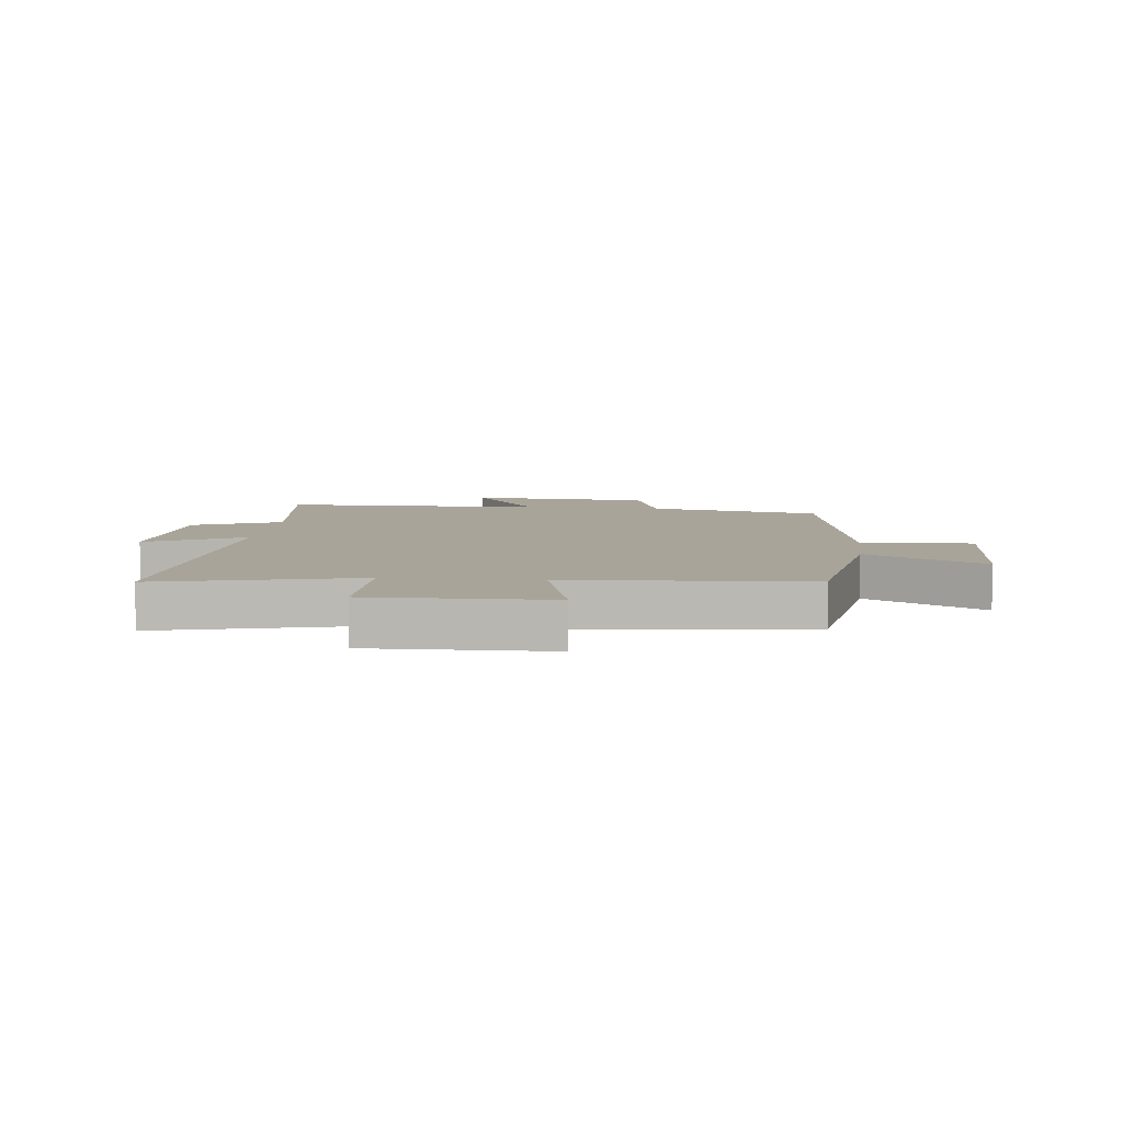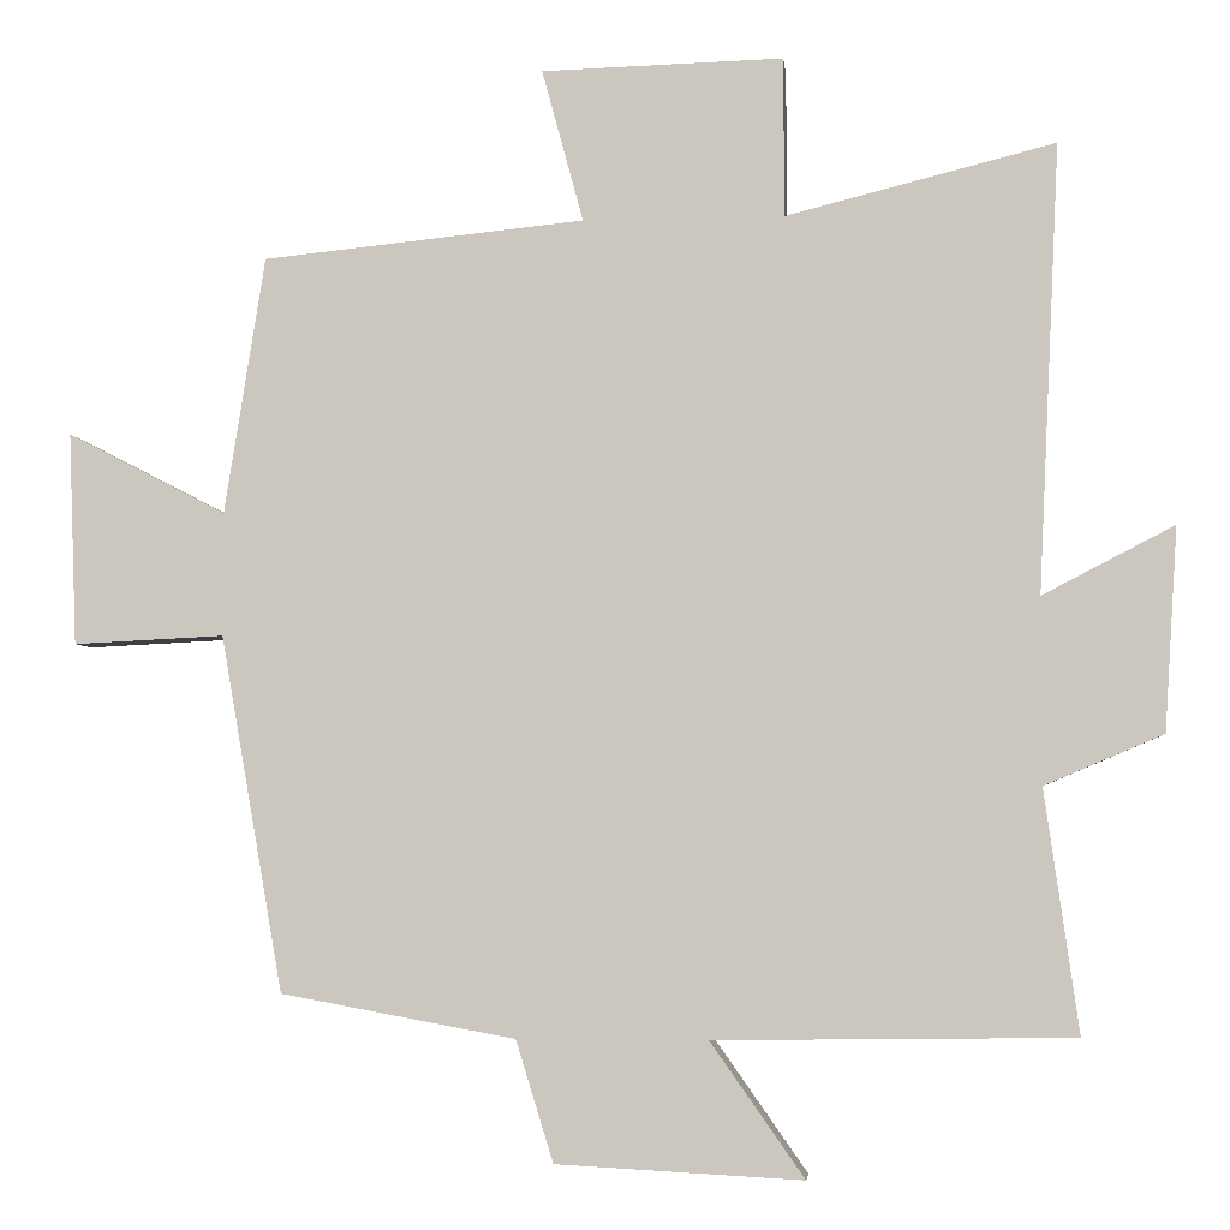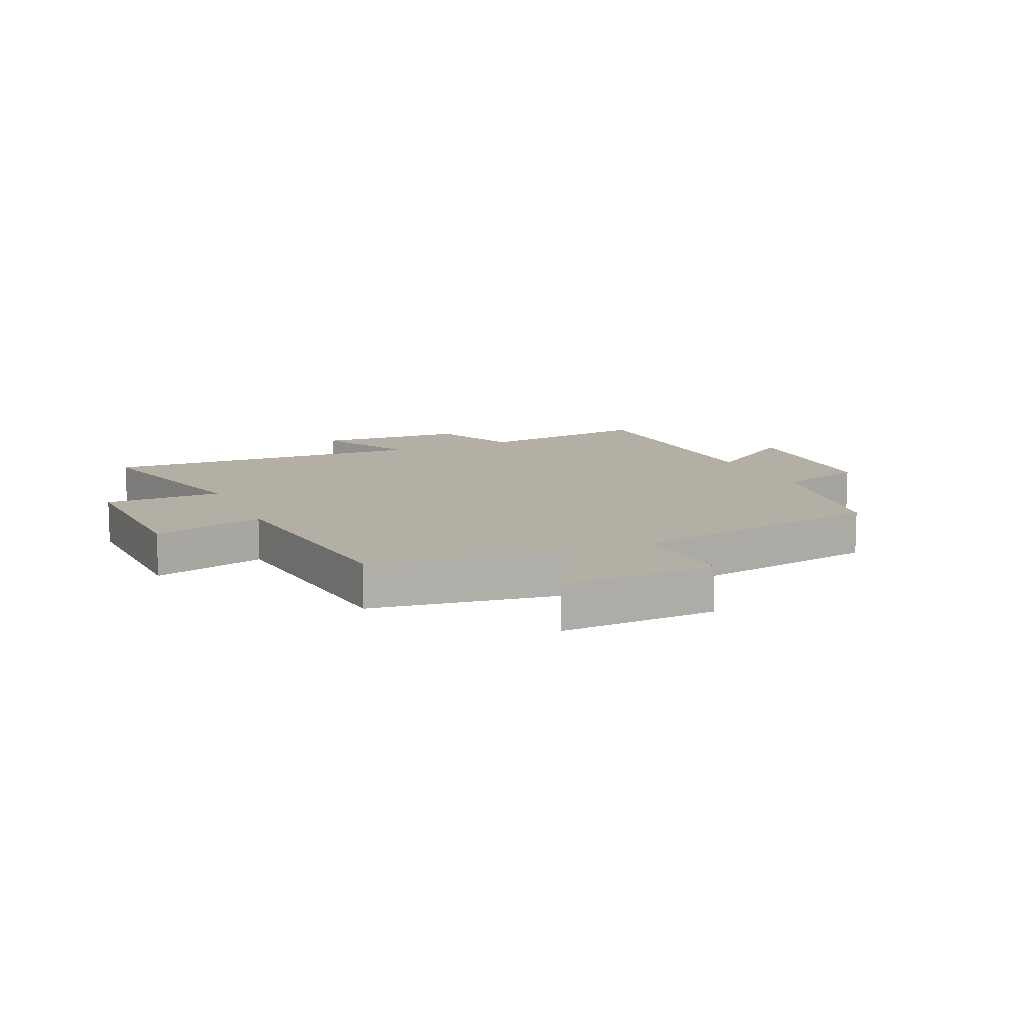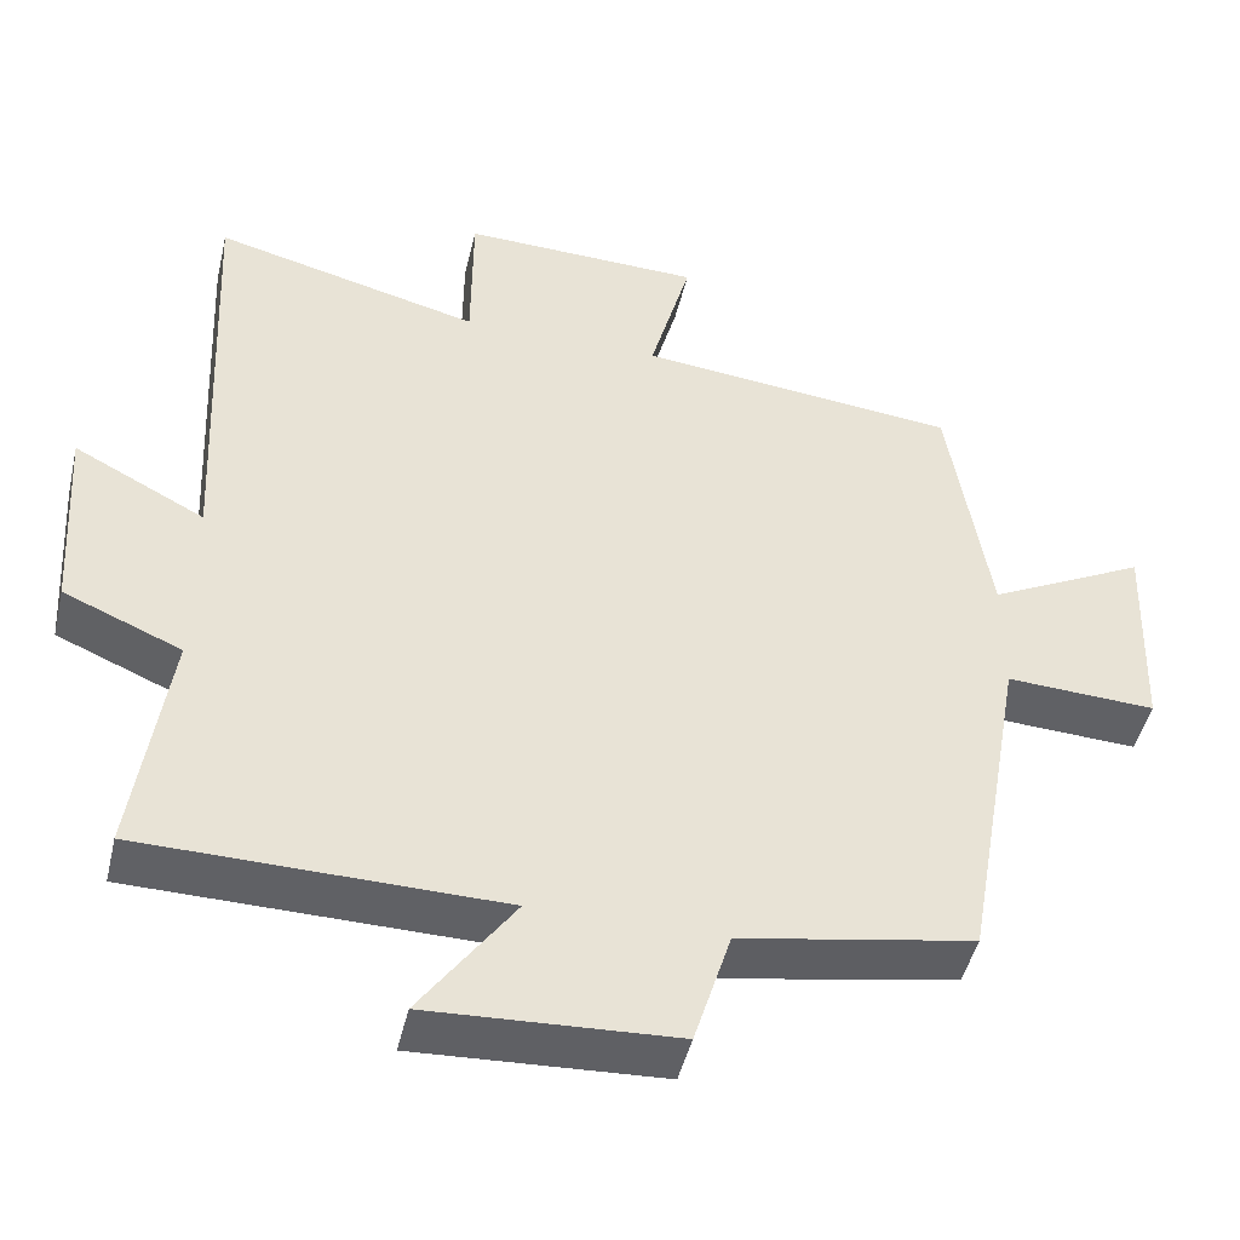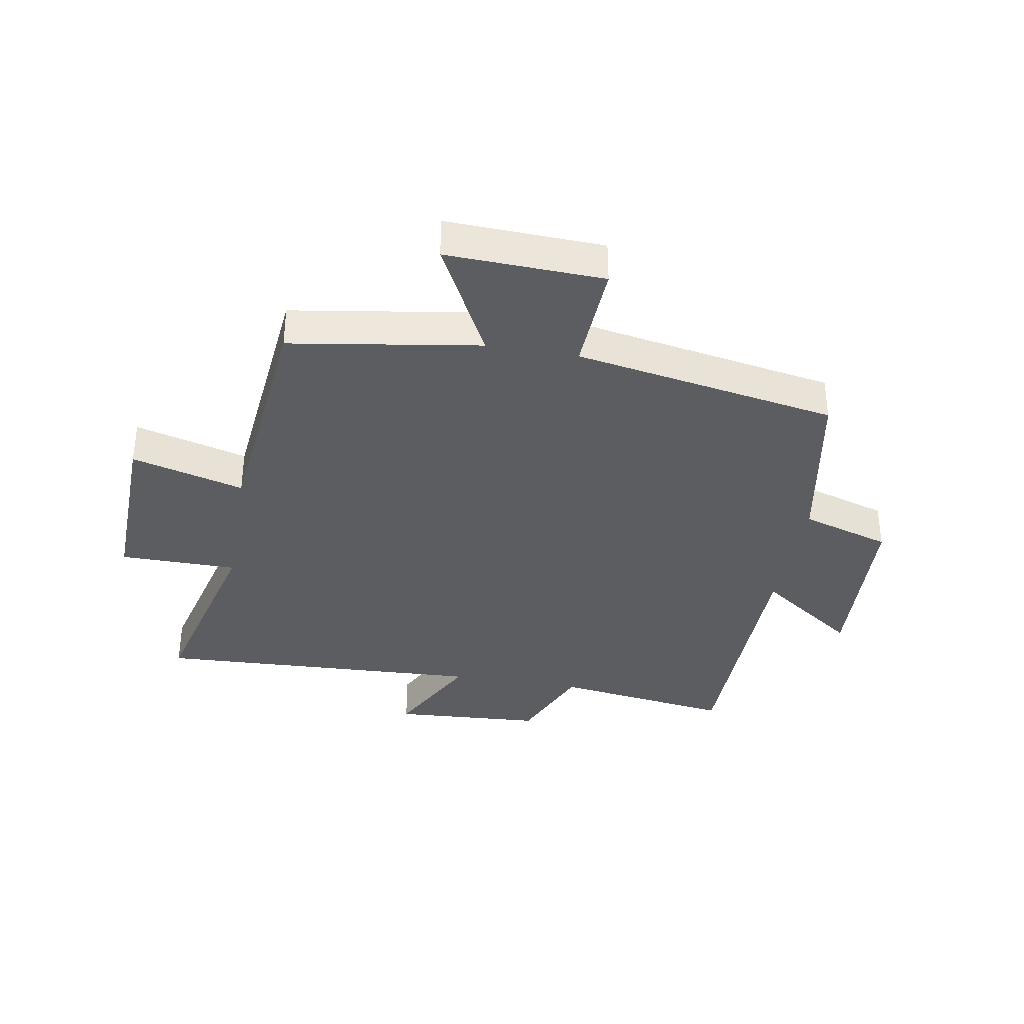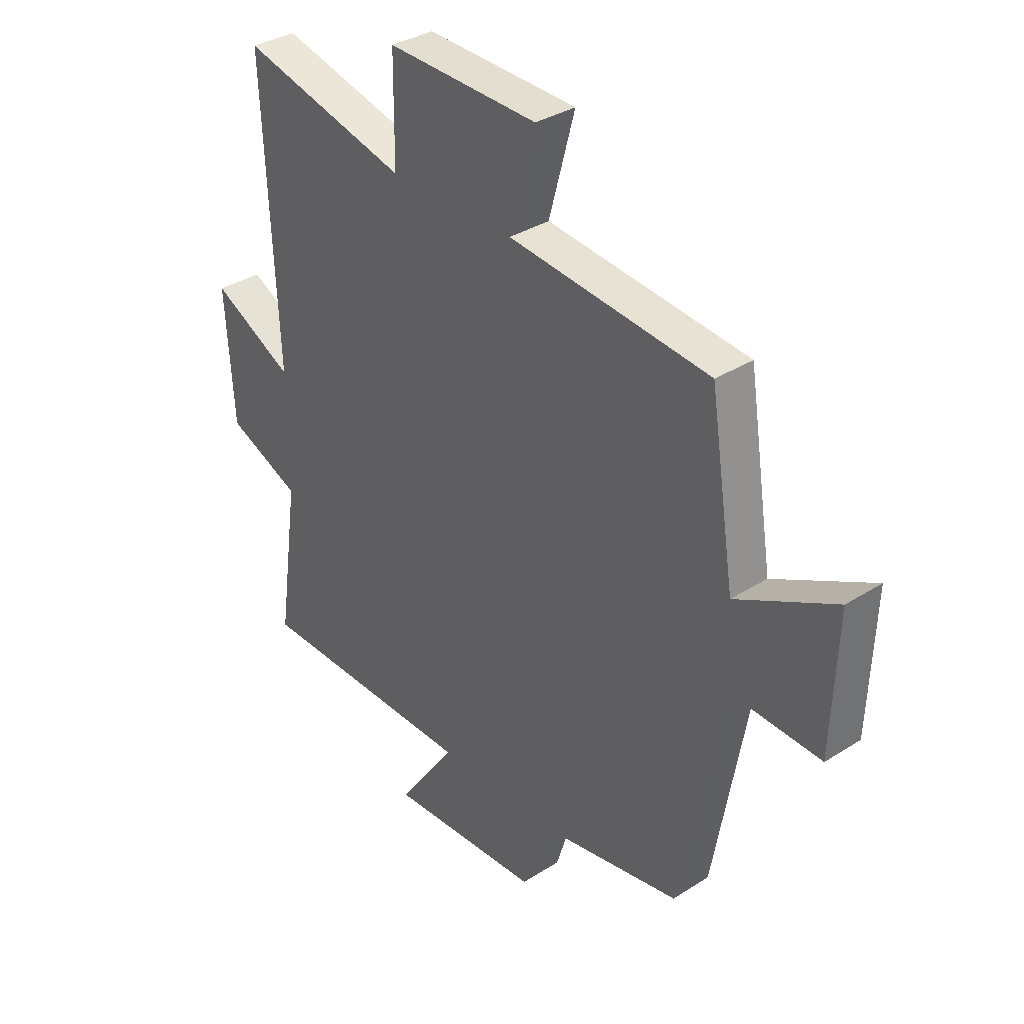
<metadata>
{"format":"obj","ext":"obj","renderer":"f3d","projection":"perspective","resolution":1024,"background":"white","views":[{"elev":7.3,"azim":6.6,"up":"+Y"},{"elev":-4.3,"azim":-174.0,"up":"+Z"},{"elev":11.3,"azim":65.7,"up":"+Y"},{"elev":-46.7,"azim":-13.2,"up":"+Z"},{"elev":-36.1,"azim":80.1,"up":"+Y"},{"elev":34.4,"azim":49.4,"up":"+Z"}]}
</metadata>
<code>
v 0.423 0.07 -0.447
v 0.134 0.07 -0.5
v 0.088 0.07 -0.649
v -0.216 0.07 -0.665
v -0.1 0.07 -0.5
v -0.542 0.07 -0.494
v -0.5 0.07 -0.196
v -0.646 0.07 -0.134
v -0.662 0.07 0.116
v -0.5 0.07 0.032
v -0.526 0.07 0.583
v -0.195 0.07 0.5
v -0.194 0.07 0.696
v 0.104 0.07 0.688
v 0.053 0.07 0.5
v 0.45 0.07 0.46
v 0.5 0.07 0.143
v 0.696 0.07 0.244
v 0.686 0.07 -0.018
v 0.5 0.07 -0.009
v 0.423 0 -0.447
v 0.134 0 -0.5
v 0.088 0 -0.649
v -0.216 0 -0.665
v -0.1 0 -0.5
v -0.542 0 -0.494
v -0.5 0 -0.196
v -0.646 0 -0.134
v -0.662 0 0.116
v -0.5 0 0.032
v -0.526 0 0.583
v -0.195 0 0.5
v -0.194 0 0.696
v 0.104 0 0.688
v 0.053 0 0.5
v 0.45 0 0.46
v 0.5 0 0.143
v 0.696 0 0.244
v 0.686 0 -0.018
v 0.5 0 -0.009
f 17 18 19 20
f 15 16 17 20
f 15 20 1 2
f 12 13 14 15
f 12 15 2 3
f 10 11 12 3
f 7 8 9 10
f 5 6 7
f 5 7 10
f 3 4 5
f 3 5 10
f 40 39 38 37
f 40 37 36 35
f 22 21 40 35
f 35 34 33 32
f 23 22 35 32
f 23 32 31 30
f 30 29 28 27
f 27 26 25
f 30 27 25
f 25 24 23
f 30 25 23
f 1 21 22 2
f 2 22 23 3
f 3 23 24 4
f 4 24 25 5
f 5 25 26 6
f 6 26 27 7
f 7 27 28 8
f 8 28 29 9
f 9 29 30 10
f 10 30 31 11
f 11 31 32 12
f 12 32 33 13
f 13 33 34 14
f 14 34 35 15
f 15 35 36 16
f 16 36 37 17
f 17 37 38 18
f 18 38 39 19
f 19 39 40 20
f 20 40 21 1

</code>
